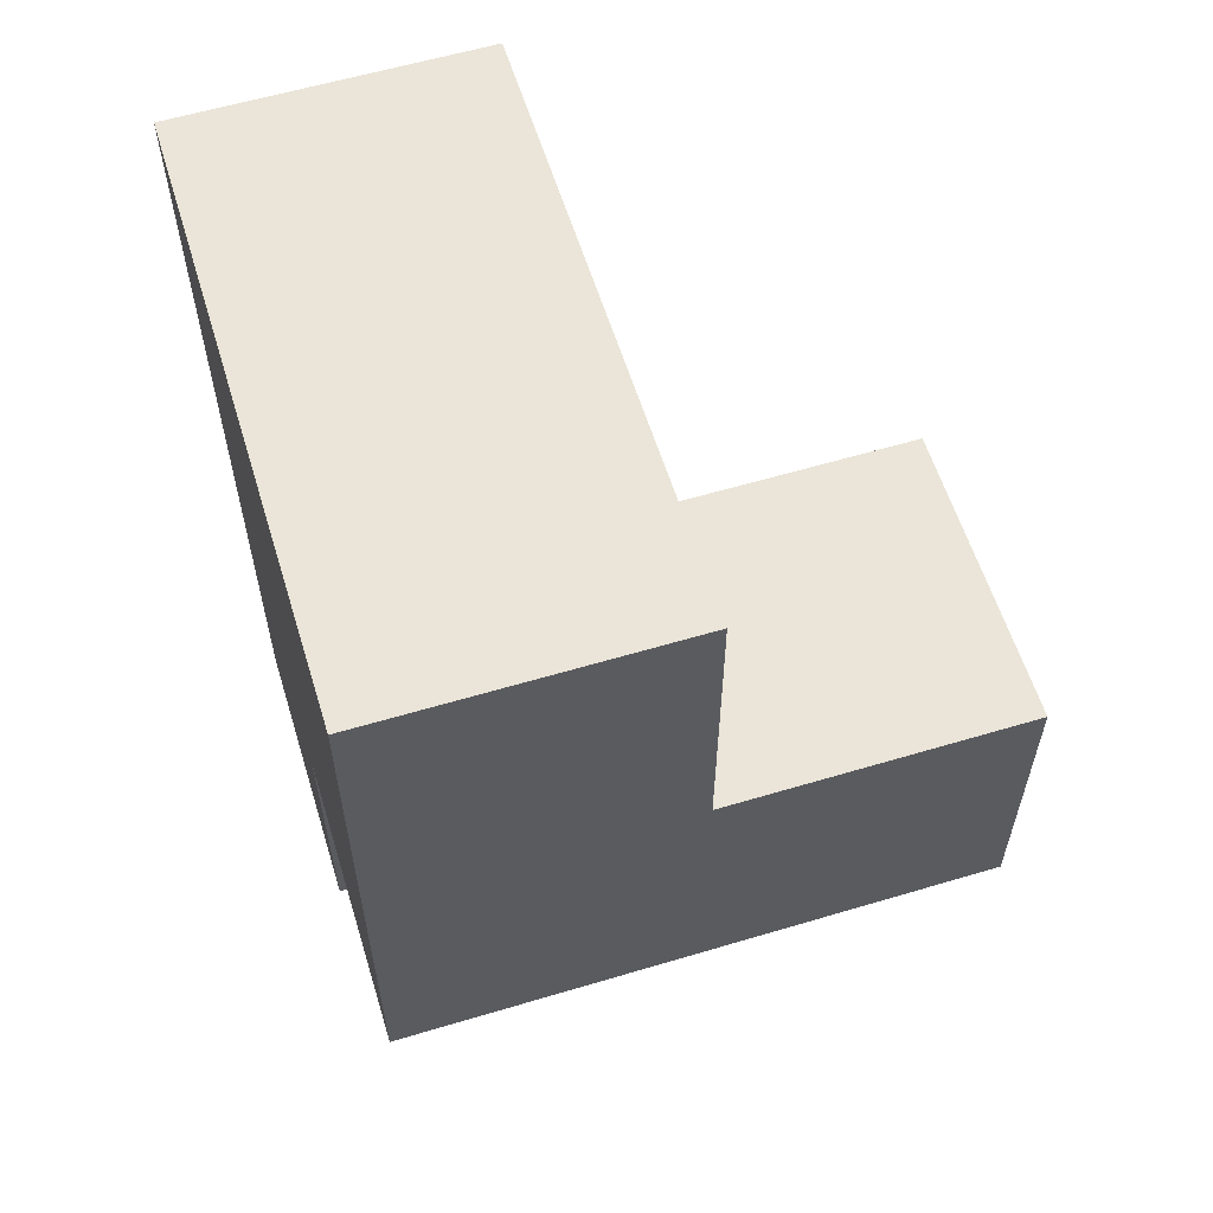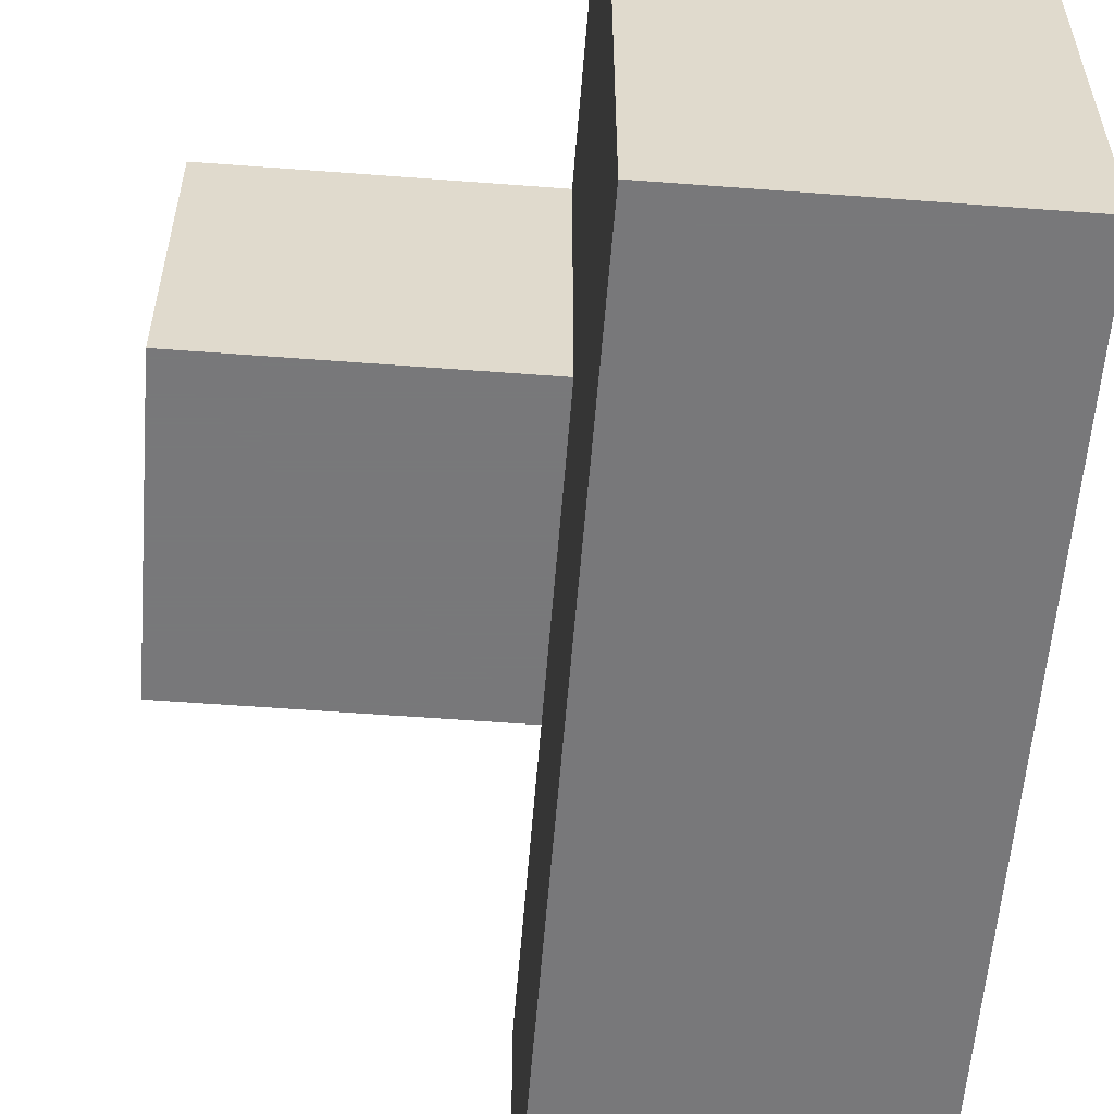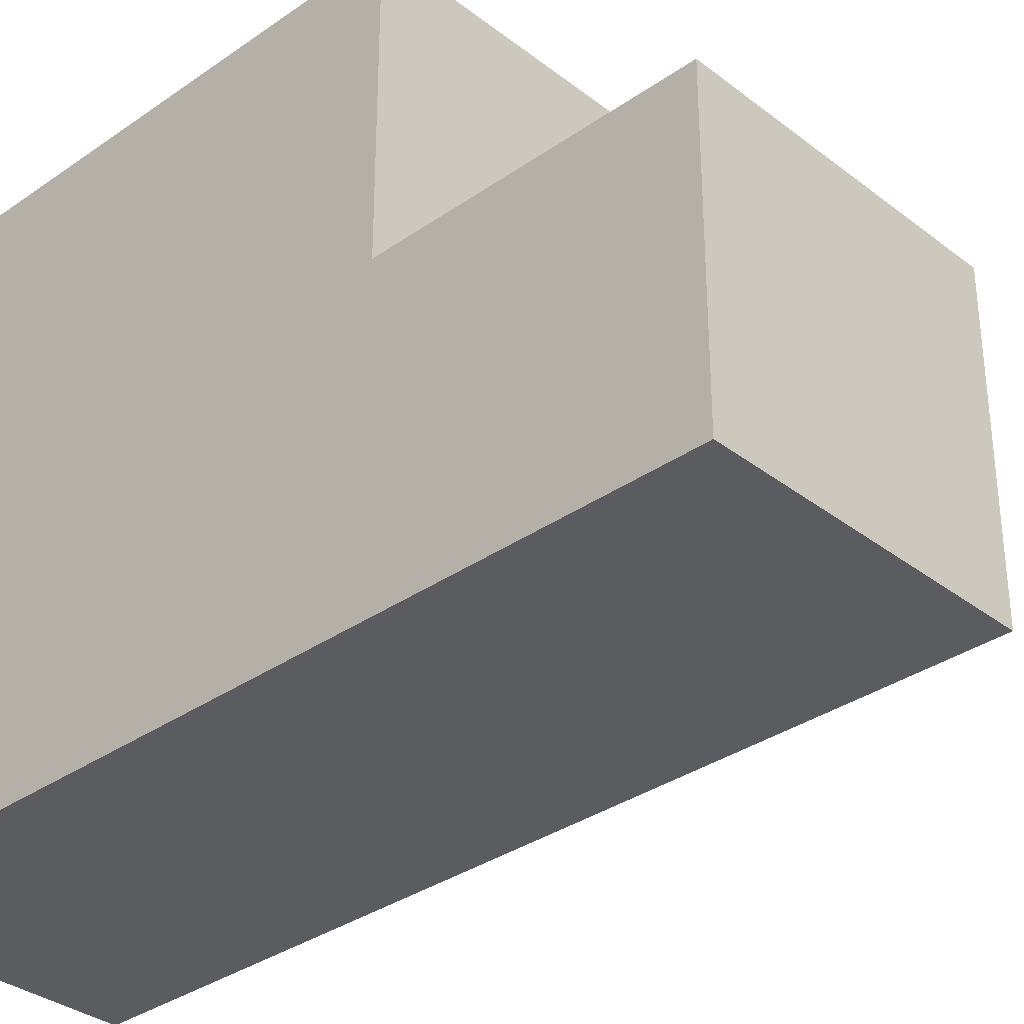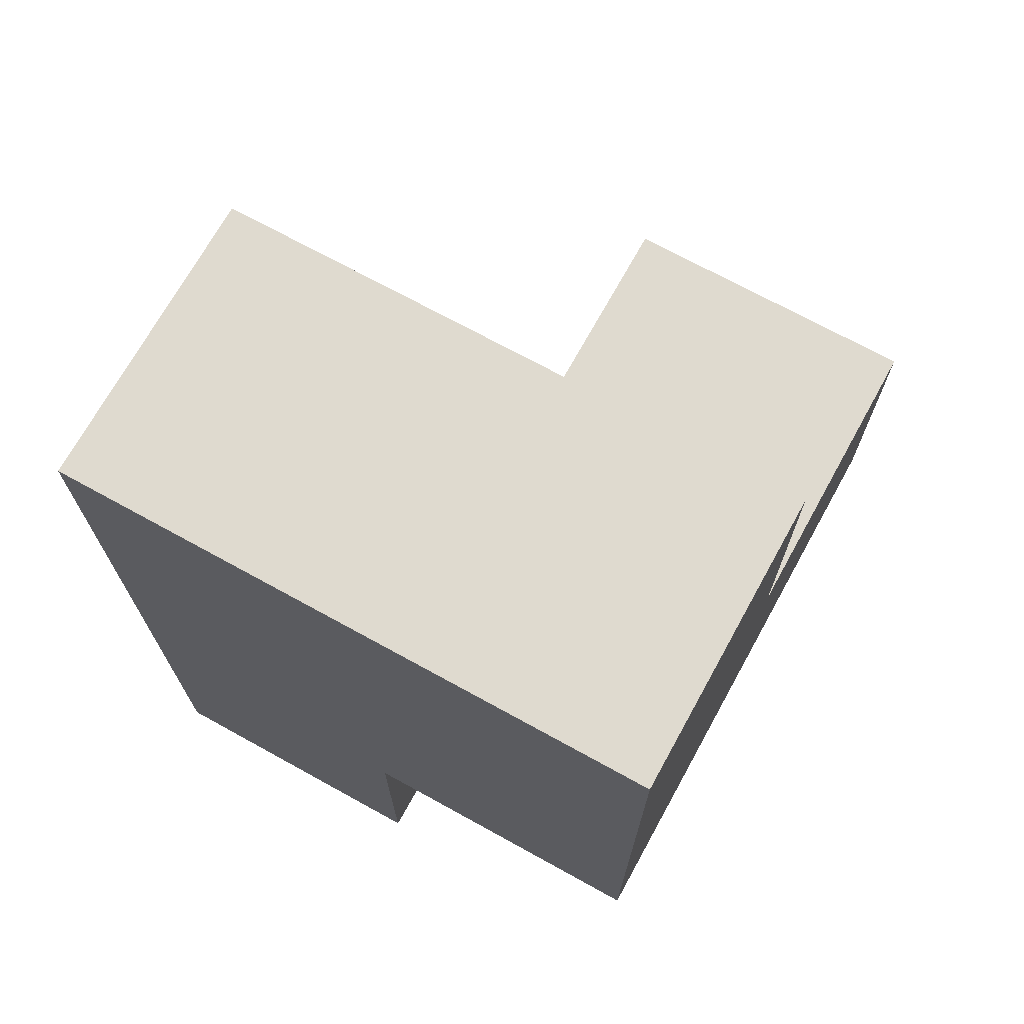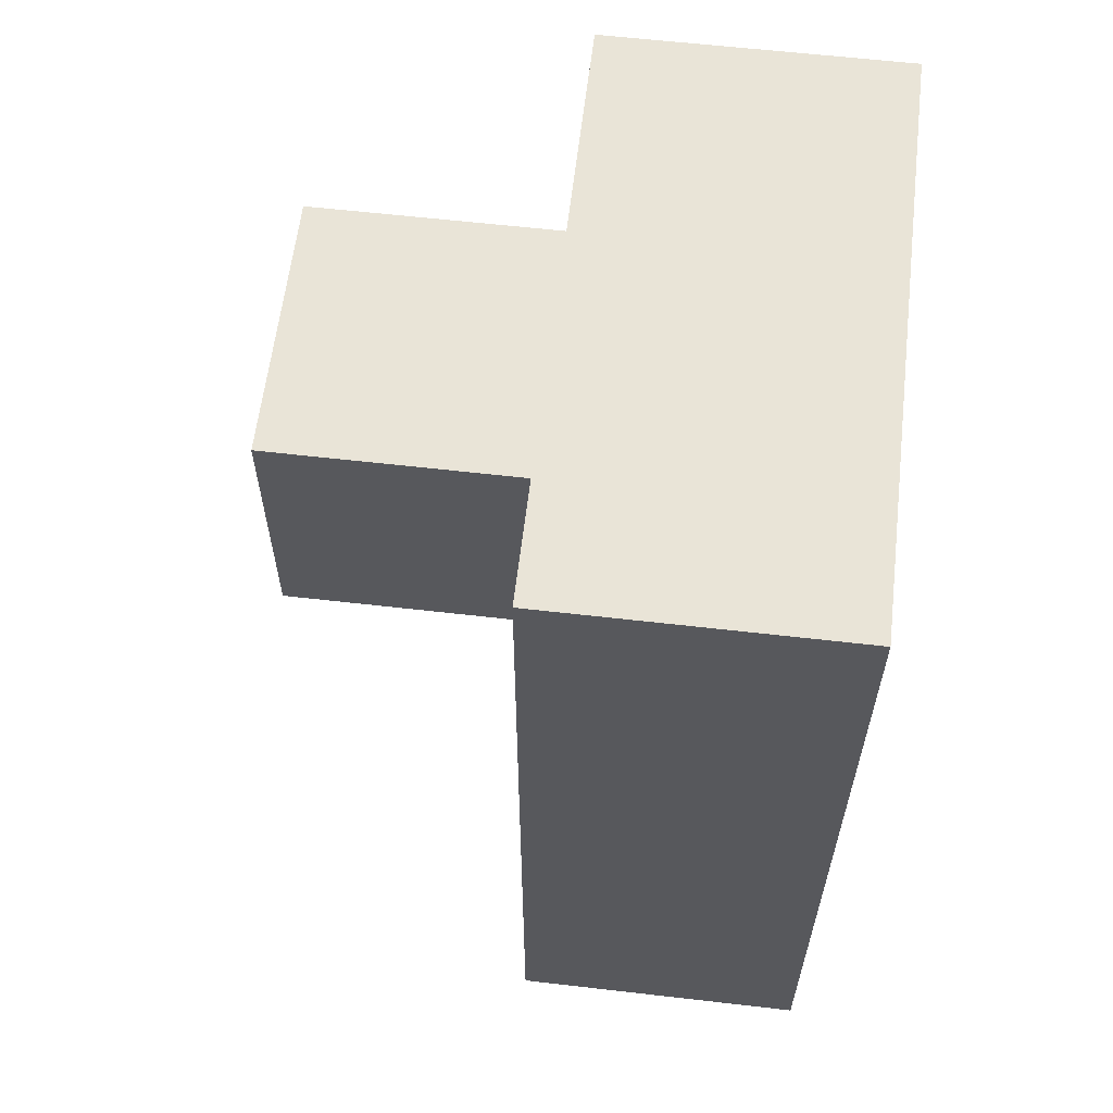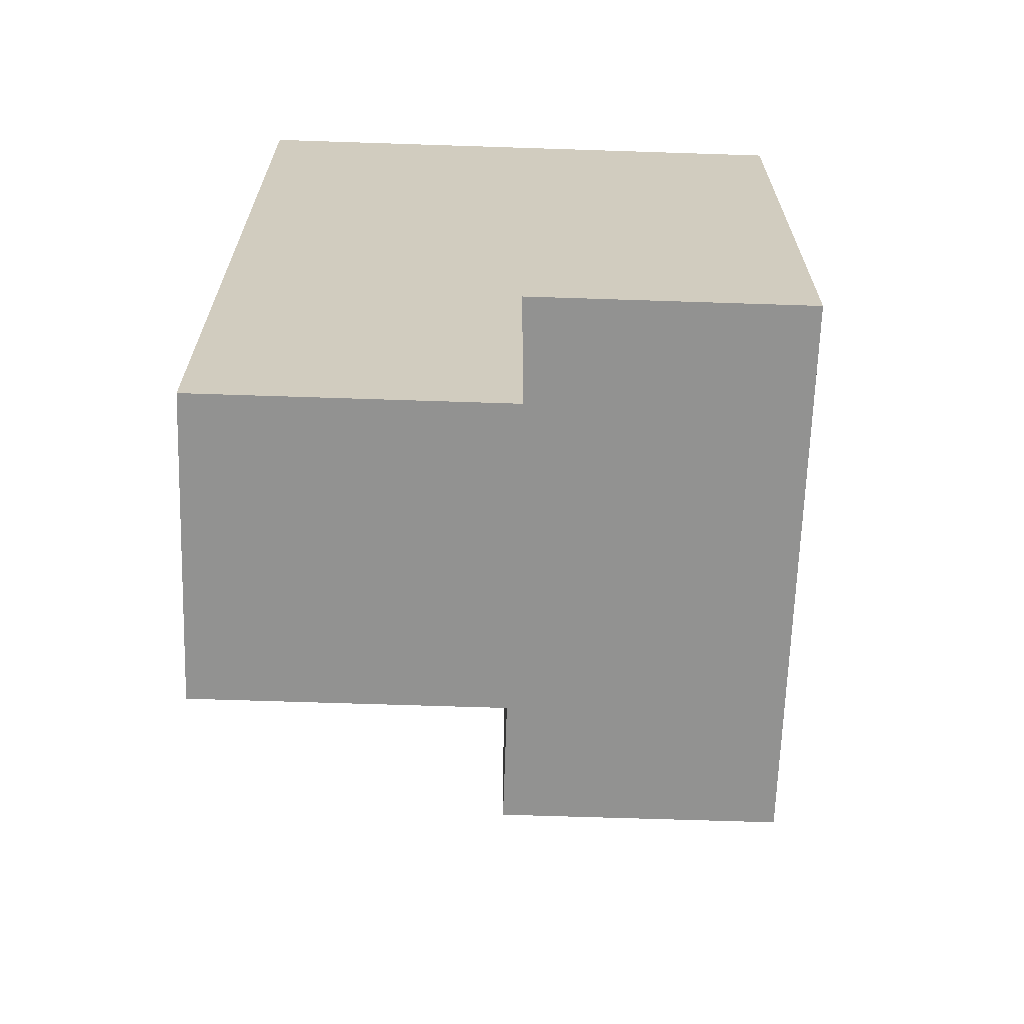
<metadata>
{"format":"obj","ext":"obj","renderer":"f3d","projection":"perspective","resolution":1024,"background":"white","views":[{"elev":59.2,"azim":-17.1,"up":"+Y"},{"elev":-57.6,"azim":175.5,"up":"+Z"},{"elev":-33.7,"azim":-46.4,"up":"+Z"},{"elev":70.8,"azim":-61.1,"up":"+Y"},{"elev":60.8,"azim":-173.3,"up":"+Y"},{"elev":-66.3,"azim":-91.9,"up":"+Y"}]}
</metadata>
<code>
v 1.997 2.006 1.99
v 1.997 1.016 0.01
v 2.987 2.006 1
v 1.007 2.006 1.99
v 1.007 3.986 1.99
v 1.007 2.996 0.01
v 2.987 2.996 1.99
v 1.997 3.986 1.99
v 1.997 2.996 0.01
v 1.007 1.016 0.01
v 1.997 2.006 1
v 1.007 3.986 1
v 1.007 2.006 1
v 2.987 2.996 1
v 1.007 2.996 1.99
v 1.997 2.996 1.99
v 1.997 3.986 1
v 1.997 2.006 0.01
v 1.997 1.016 1
v 1.007 2.006 0.01
v 1.007 2.996 1
v 2.987 2.006 1.99
v 1.007 3.986 0.01
v 1.997 3.986 0.01
v 1.997 2.996 1
v 1.007 1.016 1
f 4 1 15
f 16 15 1
f 13 11 4
f 1 4 11
f 21 13 15
f 4 15 13
f 15 16 5
f 8 5 16
f 17 12 8
f 5 8 12
f 12 21 5
f 15 5 21
f 25 17 16
f 8 16 17
f 18 20 9
f 6 9 20
f 6 20 21
f 13 21 20
f 18 9 11
f 25 11 9
f 3 11 14
f 25 14 11
f 1 22 16
f 7 16 22
f 11 3 1
f 22 1 3
f 14 25 7
f 16 7 25
f 3 14 22
f 7 22 14
f 2 10 18
f 20 18 10
f 26 19 13
f 11 13 19
f 10 2 26
f 19 26 2
f 20 10 13
f 26 13 10
f 2 18 19
f 11 19 18
f 9 6 24
f 23 24 6
f 24 23 17
f 12 17 23
f 23 6 12
f 21 12 6
f 9 24 25
f 17 25 24

</code>
